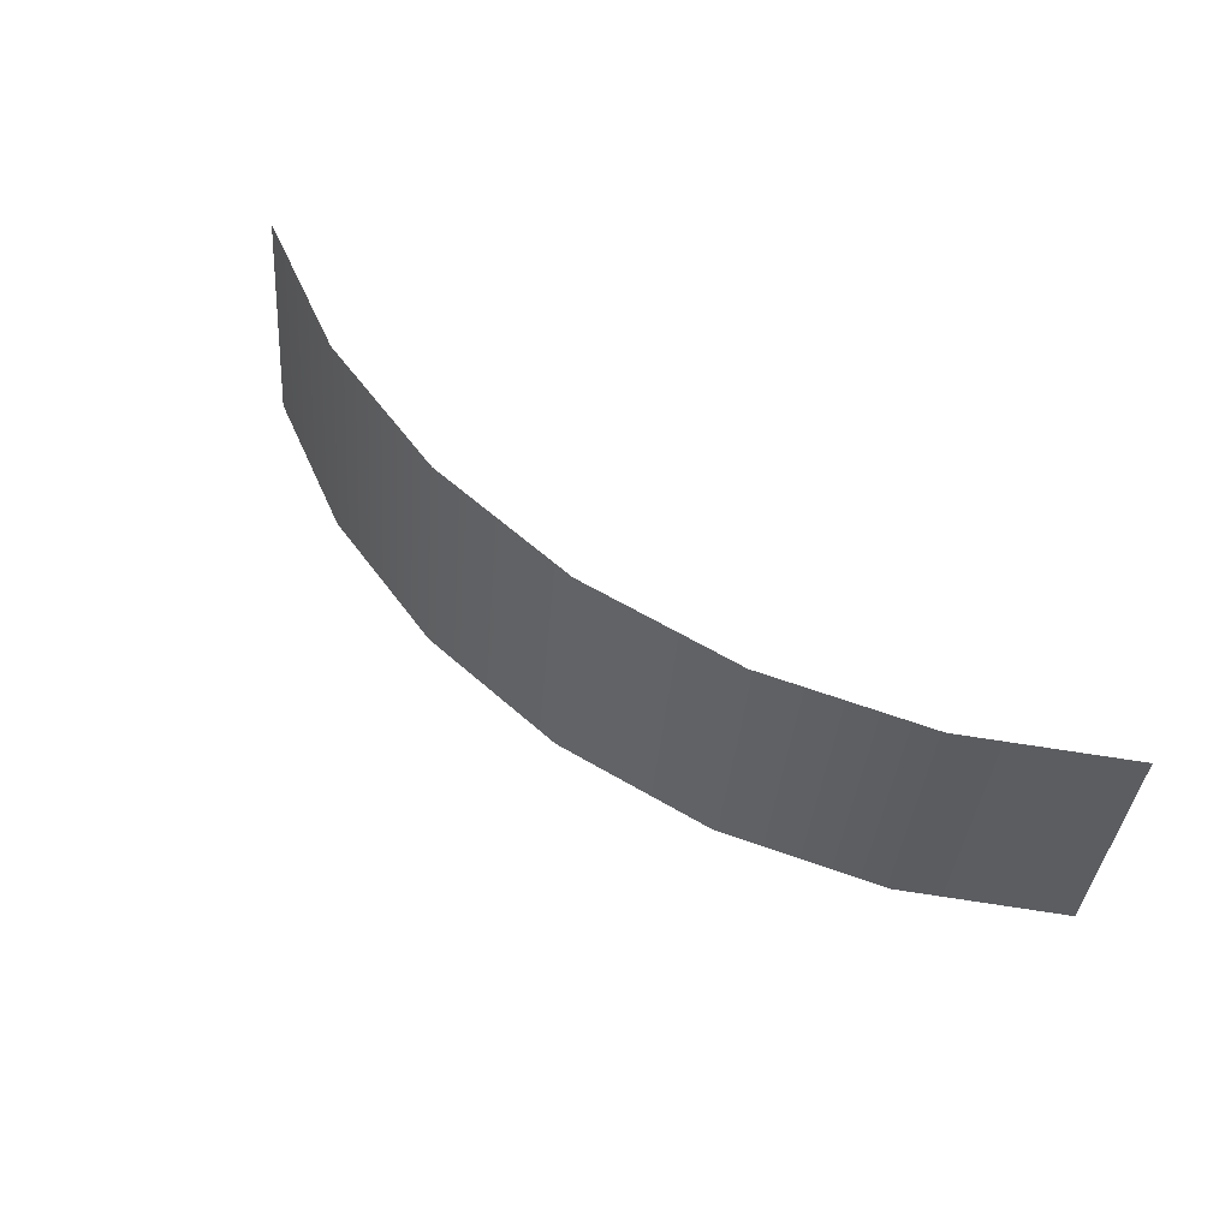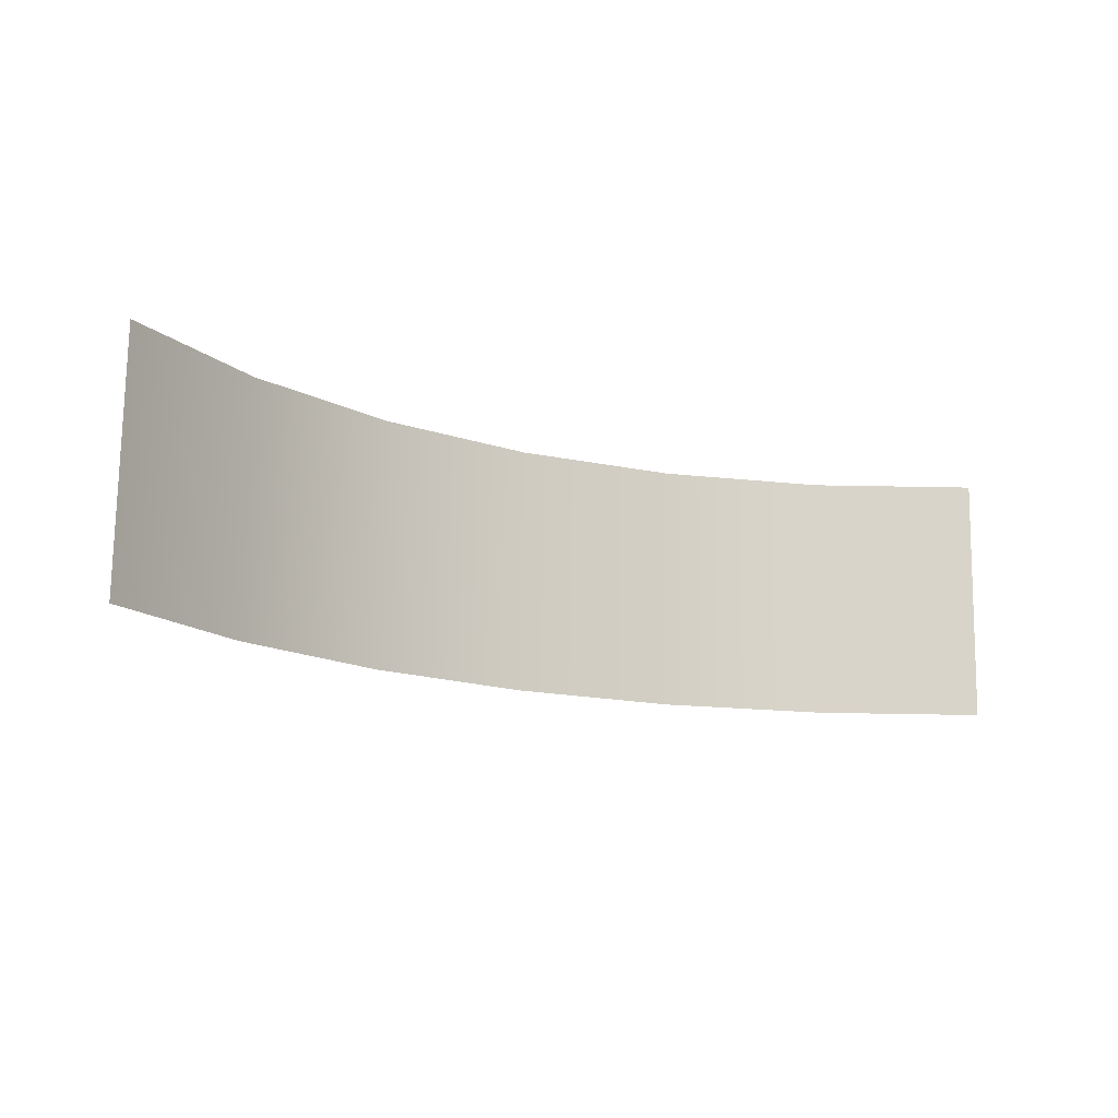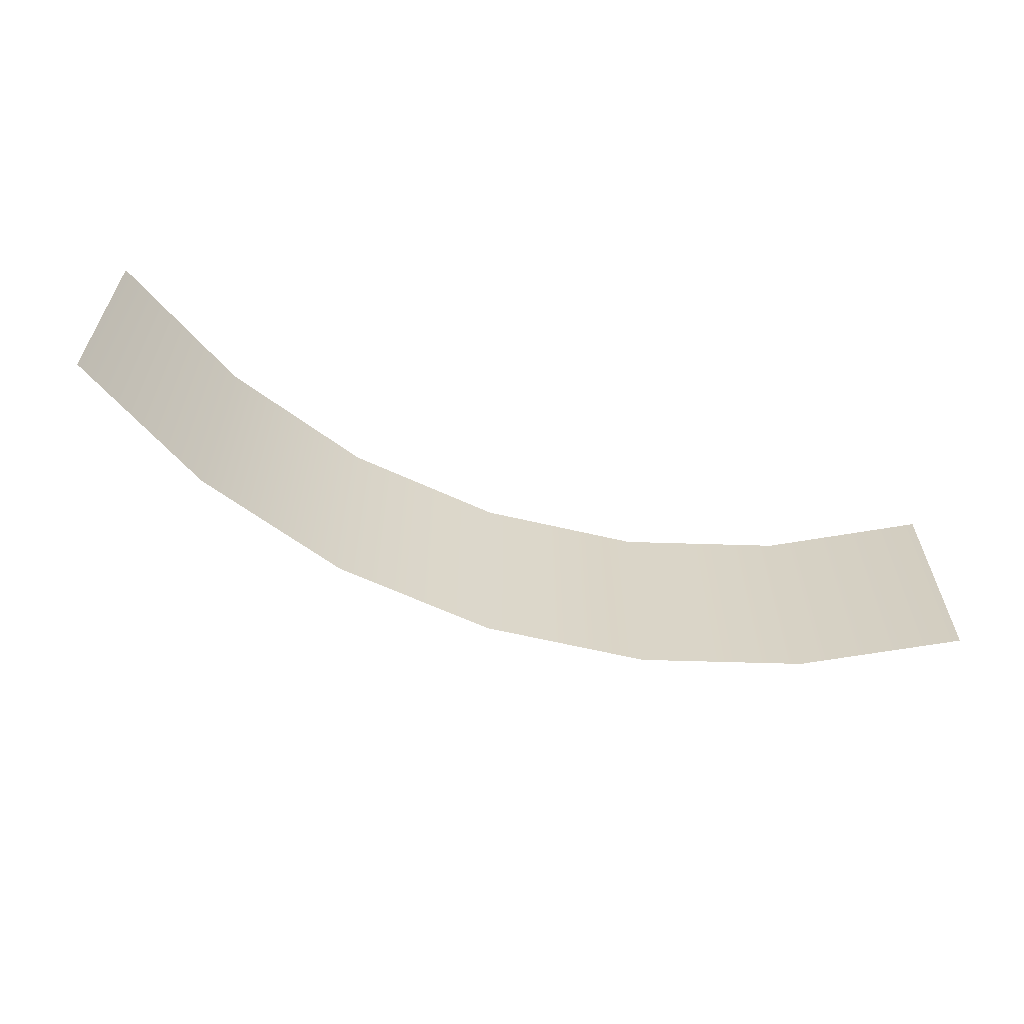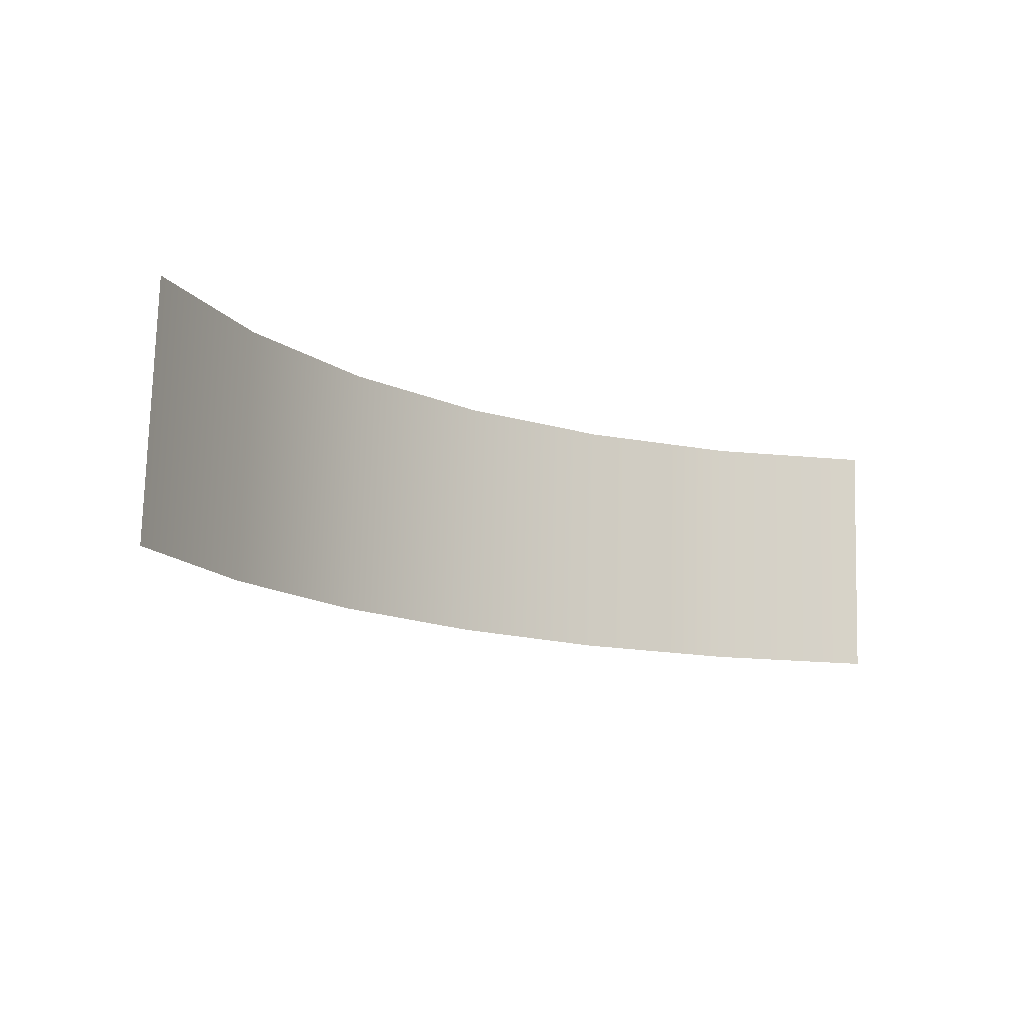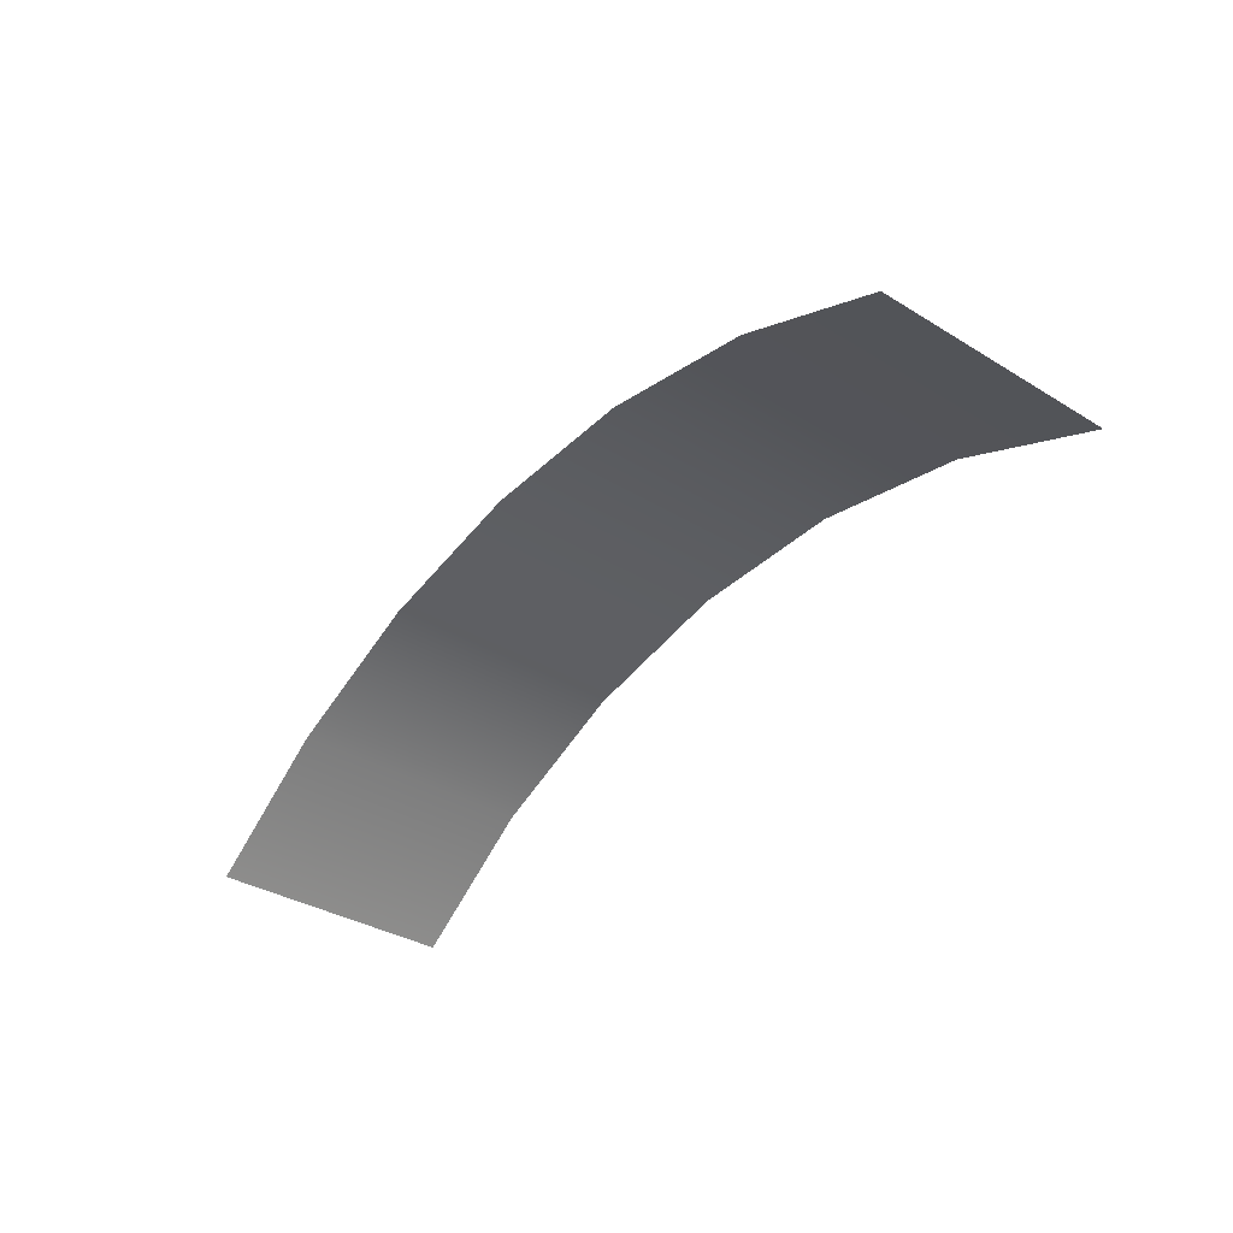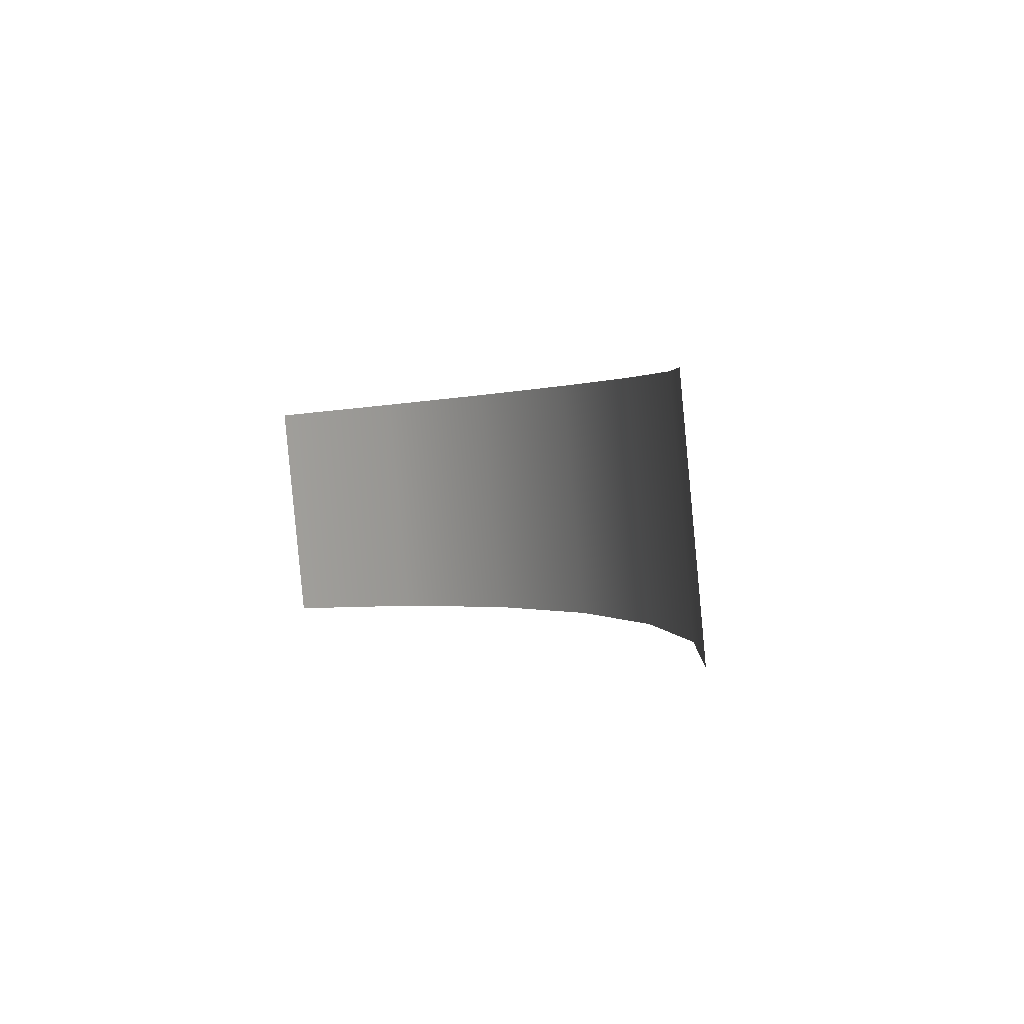
<metadata>
{"format":"obj","ext":"obj","renderer":"f3d","projection":"perspective","resolution":1024,"background":"white","views":[{"elev":55.9,"azim":-143.3,"up":"+Z"},{"elev":-19.7,"azim":-30.1,"up":"+Z"},{"elev":-66.7,"azim":-19.7,"up":"+Z"},{"elev":-18.1,"azim":-38.5,"up":"+Z"},{"elev":-43.3,"azim":49.5,"up":"+Y"},{"elev":2.5,"azim":62.5,"up":"+Z"}]}
</metadata>
<code>
g default
v -0.01014 0.00552 0.1211
v -0.006978 0.007302 0.1214
v -0.003513 0.008399 0.1216
v 0.000106 0.008762 0.1218
v 0.003724 0.008377 0.1218
v 0.007189 0.007261 0.1219
v 0.01035 0.00546 0.1218
v -0.009958 0.005996 0.1157
v -0.006794 0.007778 0.1159
v -0.00333 0.008874 0.1162
v 0.000289 0.009238 0.1163
v 0.003908 0.008853 0.1164
v 0.007373 0.007737 0.1164
v 0.01054 0.005936 0.1164
g L_status
f 1 2 9 8
f 2 3 10 9
f 3 4 11 10
f 4 5 12 11
f 5 6 13 12
f 6 7 14 13

</code>
